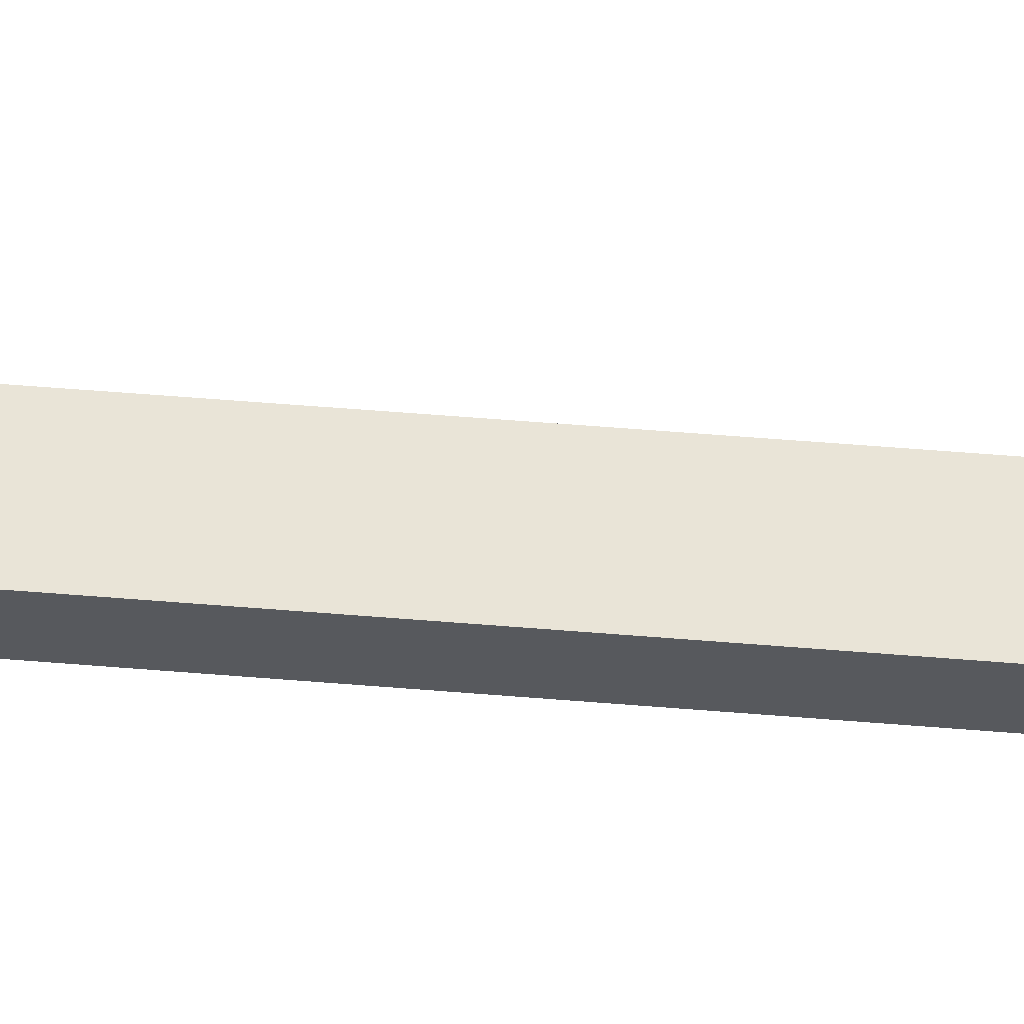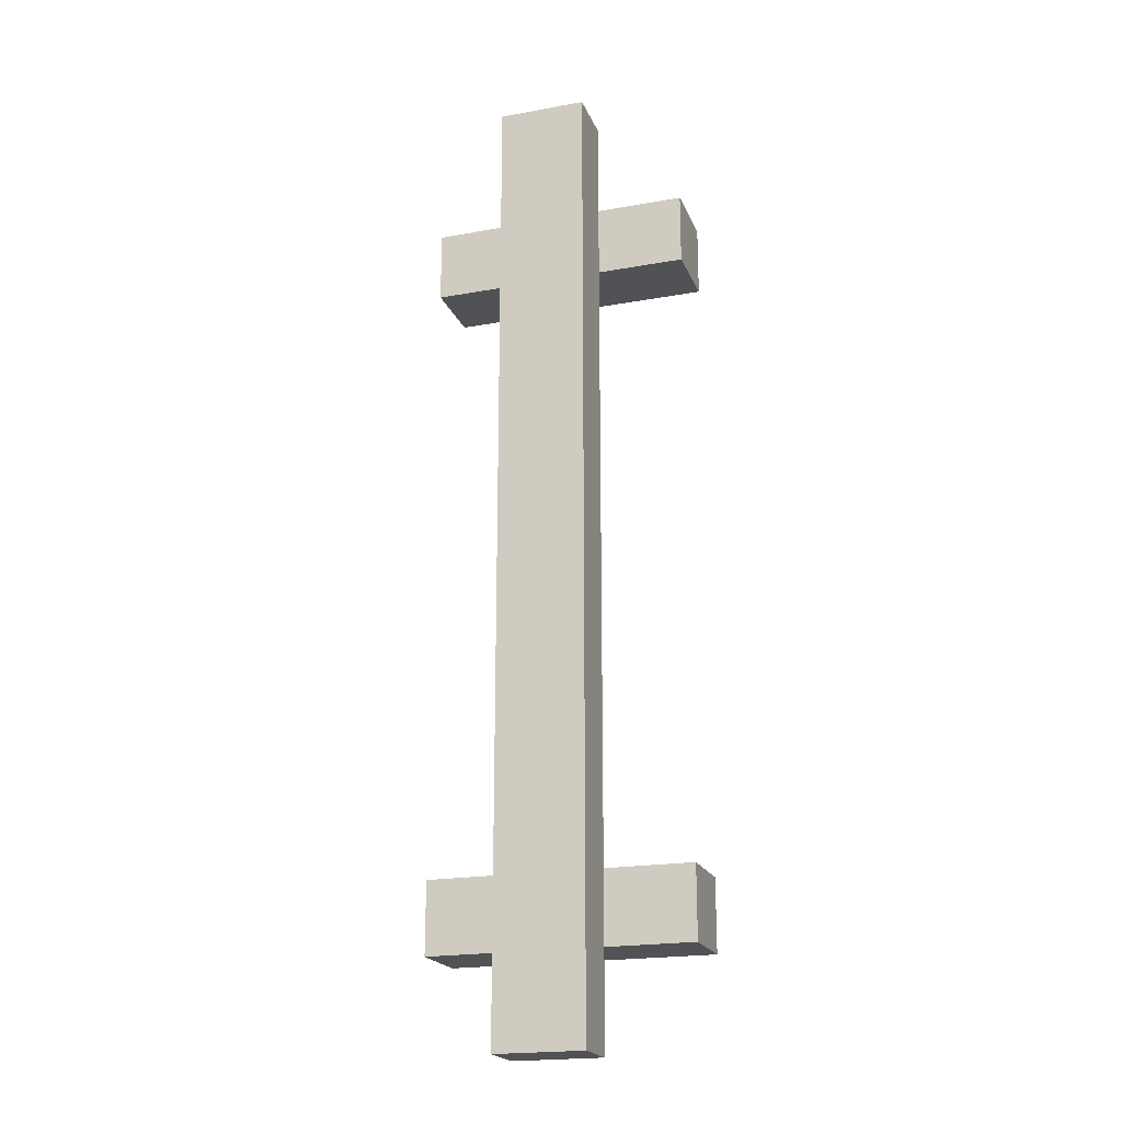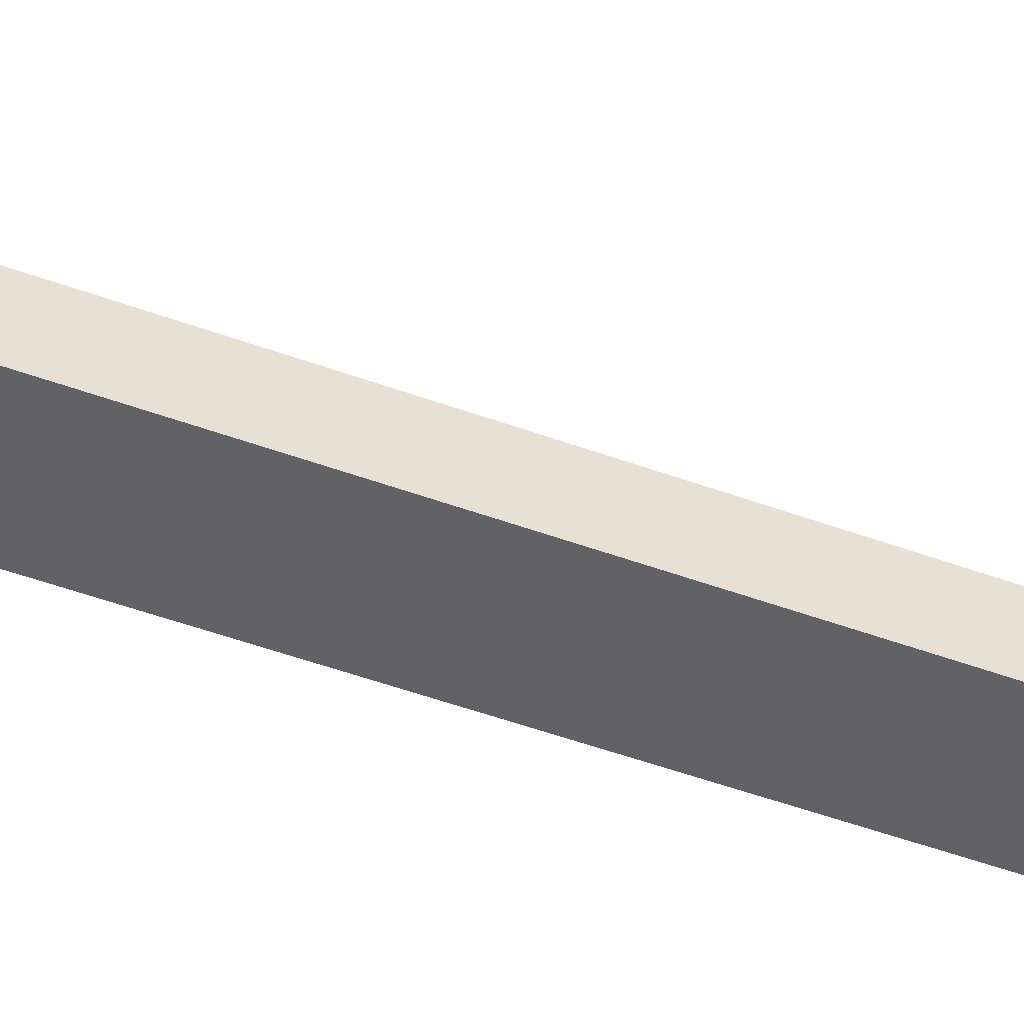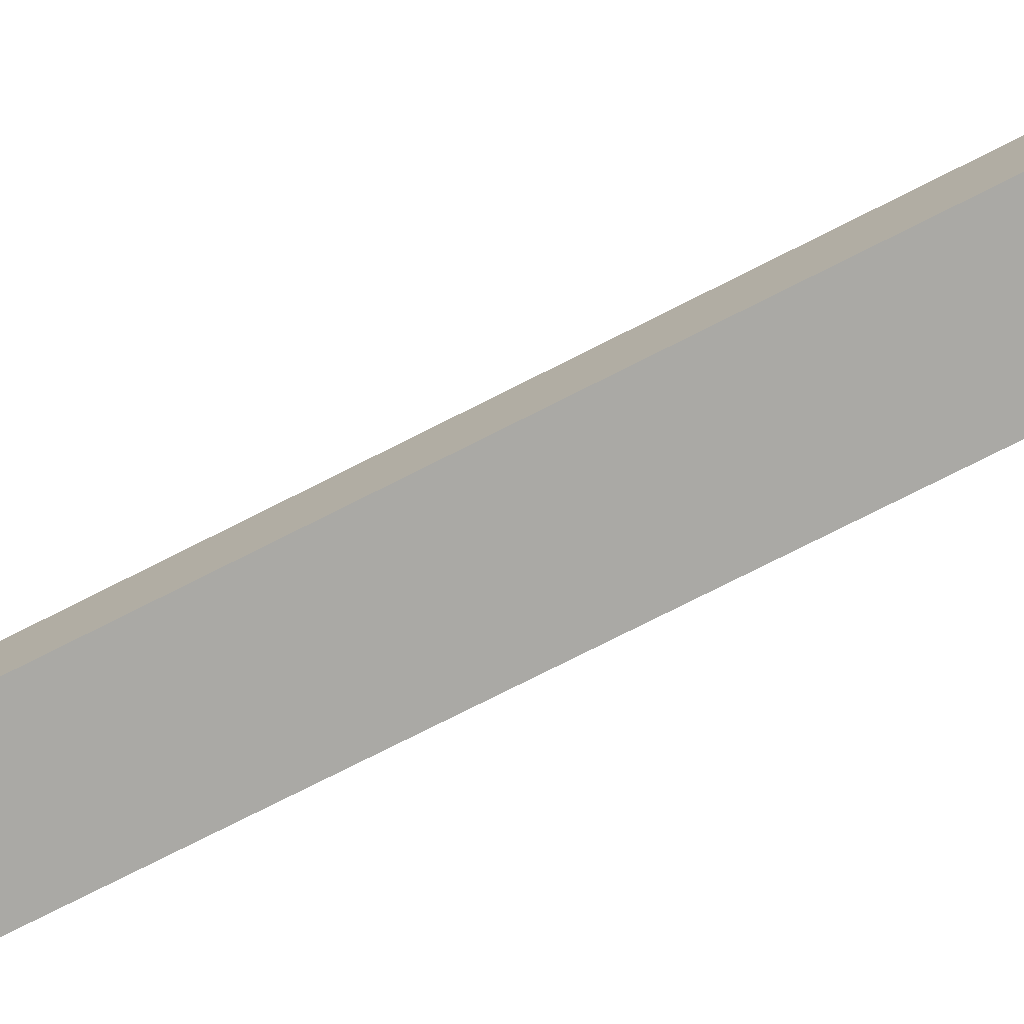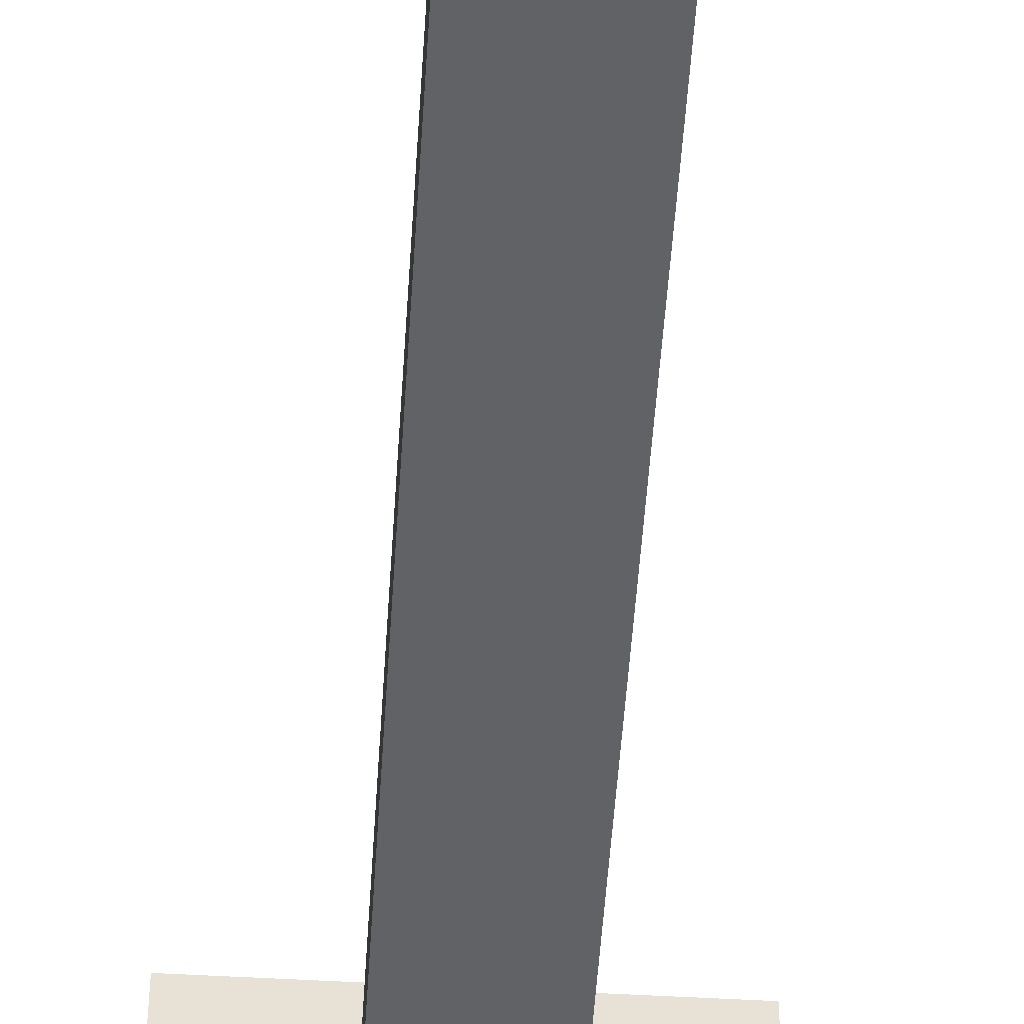
<metadata>
{"format":"obj","ext":"obj","renderer":"f3d","projection":"perspective","resolution":1024,"background":"white","views":[{"elev":60.9,"azim":-85.3,"up":"+Y"},{"elev":-20.6,"azim":18.1,"up":"+Z"},{"elev":-50.7,"azim":68.2,"up":"+Y"},{"elev":-75.4,"azim":-63.1,"up":"+Y"},{"elev":-50.7,"azim":176.4,"up":"+Y"}]}
</metadata>
<code>
v -262.1 -0.2204 1.048
v -262.1 -0.02261 1.048
v -262.1 -0.2204 0.8499
v -262.1 -0.02261 0.8499
v -261.4 -0.2204 1.048
v -261.4 -0.02261 1.048
v -261.4 -0.2204 0.8499
v -261.4 -0.02261 0.8499
v -261.6 -0.2204 0.8499
v -261.9 -0.2204 0.8499
v -261.9 -0.02261 0.8499
v -261.6 -0.02261 0.8499
v -261.9 -0.2204 1.048
v -261.6 -0.2204 1.048
v -261.6 -0.02261 1.048
v -261.9 -0.02261 1.048
v -261.6 -0.3747 0.8499
v -261.9 -0.3747 0.8499
v -261.9 -0.3747 1.048
v -261.6 -0.3747 1.048
v -261.9 -0.2204 1.316
v -261.6 -0.2204 1.316
v -261.9 -0.3747 1.316
v -261.6 -0.3747 1.316
v -262.1 -0.2204 -1.048
v -262.1 -0.02261 -1.048
v -262.1 -0.2204 -0.8499
v -262.1 -0.02261 -0.8499
v -261.4 -0.2204 -1.048
v -261.4 -0.02261 -1.048
v -261.4 -0.2204 -0.8499
v -261.4 -0.02261 -0.8499
v -261.6 -0.2204 -0.8499
v -261.9 -0.2204 -0.8499
v -261.9 -0.02261 -0.8499
v -261.6 -0.02261 -0.8499
v -261.9 -0.2204 -1.048
v -261.6 -0.2204 -1.048
v -261.6 -0.02261 -1.048
v -261.9 -0.02261 -1.048
v -261.6 -0.3747 -0.8499
v -261.9 -0.3747 -0.8499
v -261.9 -0.3747 -1.048
v -261.6 -0.3747 -1.048
v -261.9 -0.2204 -1.316
v -261.6 -0.2204 -1.316
v -261.9 -0.3747 -1.316
v -261.6 -0.3747 -1.316
v -261.6 -0.2204 0
v -261.9 -0.2204 0
v -261.6 -0.3747 0
v -261.9 -0.3747 0
f 2 3 1
f 12 7 9
f 8 5 7
f 16 1 13
f 7 14 9
f 4 16 11
f 12 6 8
f 11 15 12
f 10 1 3
f 14 17 9
f 6 14 5
f 15 13 14
f 4 10 3
f 11 9 10
f 17 19 18
f 19 21 13
f 18 51 17
f 10 19 13
f 21 24 22
f 14 24 20
f 13 22 14
f 20 23 19
f 9 50 10
f 10 52 18
f 17 49 9
f 27 26 25
f 31 36 33
f 29 32 31
f 25 40 37
f 38 31 33
f 40 28 35
f 30 36 32
f 39 35 36
f 25 34 27
f 41 38 33
f 38 30 29
f 37 39 38
f 34 28 27
f 33 35 34
f 43 41 42
f 45 43 37
f 51 42 41
f 43 34 37
f 48 45 46
f 48 38 44
f 46 37 38
f 47 44 43
f 52 49 50
f 50 33 34
f 52 34 42
f 49 41 33
f 2 4 3
f 12 8 7
f 8 6 5
f 16 2 1
f 7 5 14
f 4 2 16
f 12 15 6
f 11 16 15
f 10 13 1
f 14 20 17
f 6 15 14
f 15 16 13
f 4 11 10
f 11 12 9
f 17 20 19
f 19 23 21
f 18 52 51
f 10 18 19
f 21 23 24
f 14 22 24
f 13 21 22
f 20 24 23
f 9 49 50
f 10 50 52
f 17 51 49
f 27 28 26
f 31 32 36
f 29 30 32
f 25 26 40
f 38 29 31
f 40 26 28
f 30 39 36
f 39 40 35
f 25 37 34
f 41 44 38
f 38 39 30
f 37 40 39
f 34 35 28
f 33 36 35
f 43 44 41
f 45 47 43
f 51 52 42
f 43 42 34
f 48 47 45
f 48 46 38
f 46 45 37
f 47 48 44
f 52 51 49
f 50 49 33
f 52 50 34
f 49 51 41

</code>
